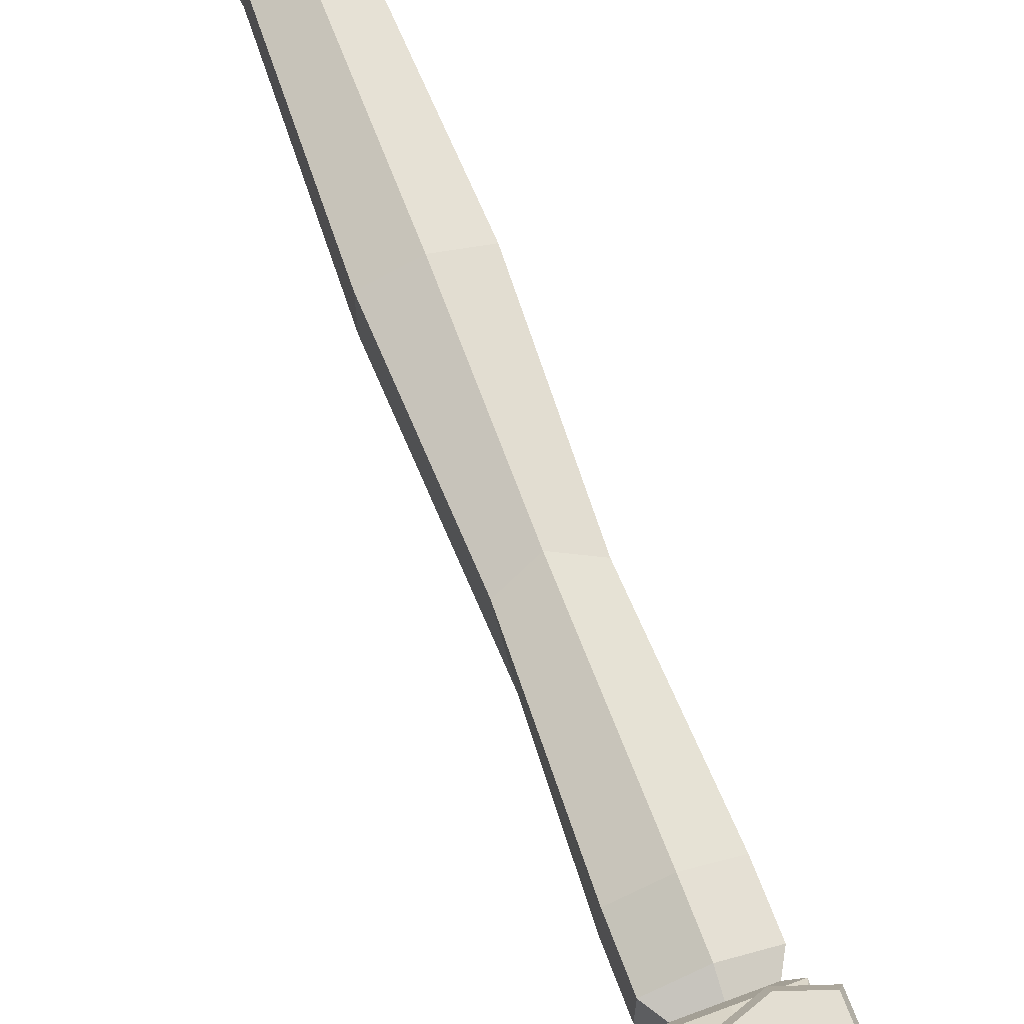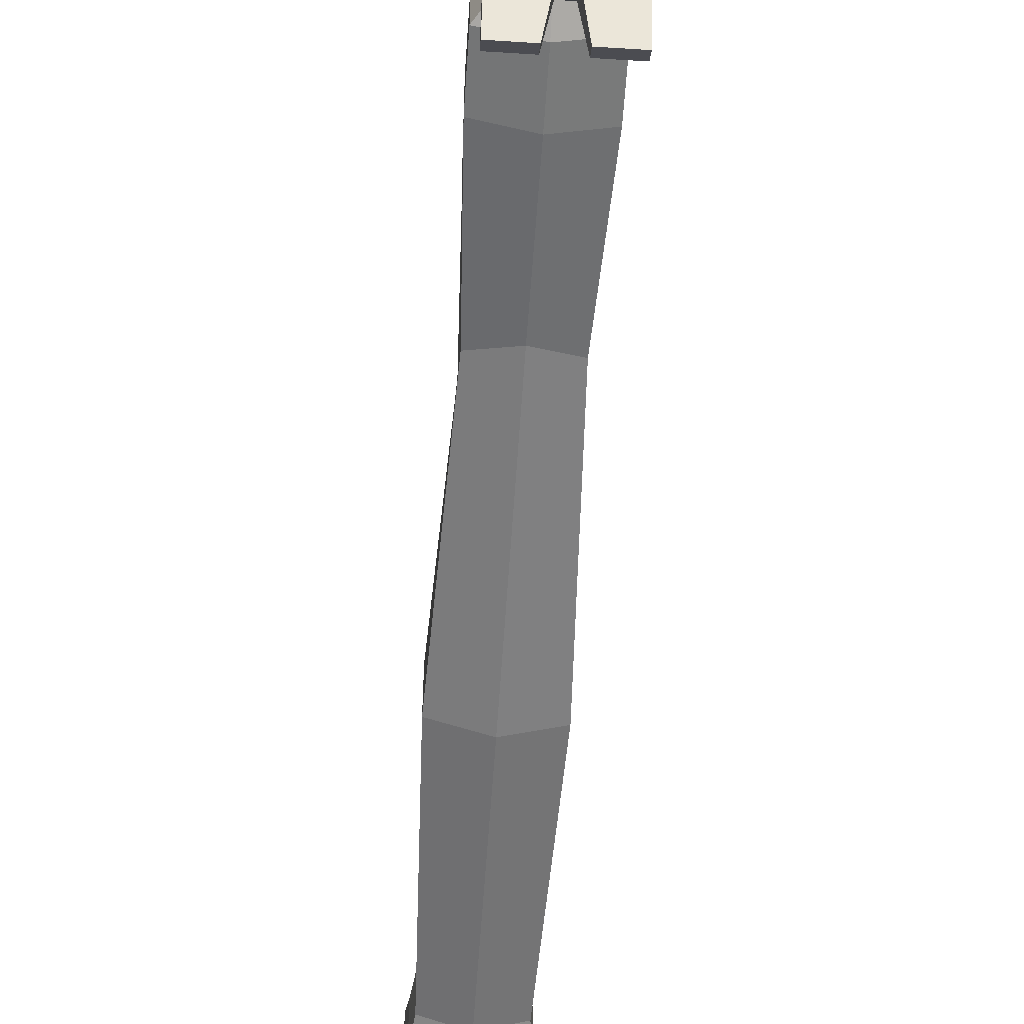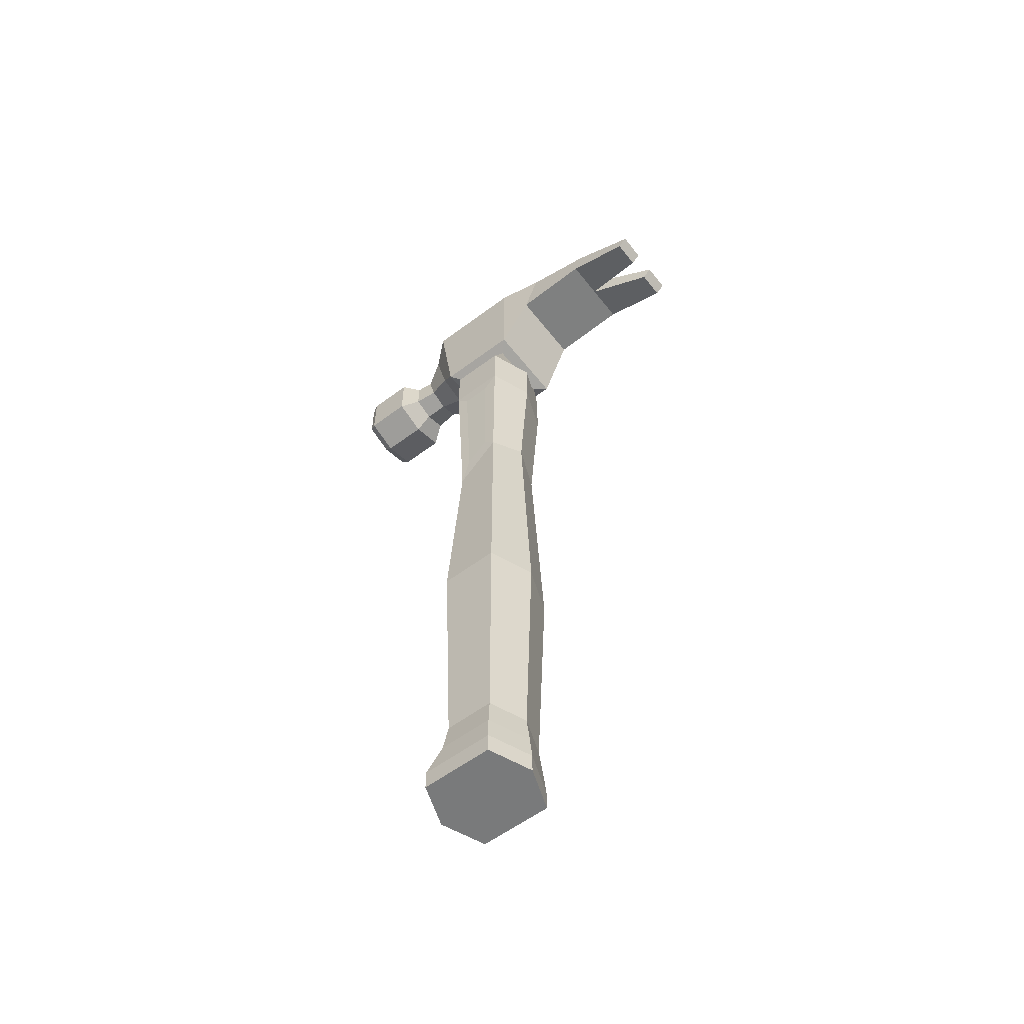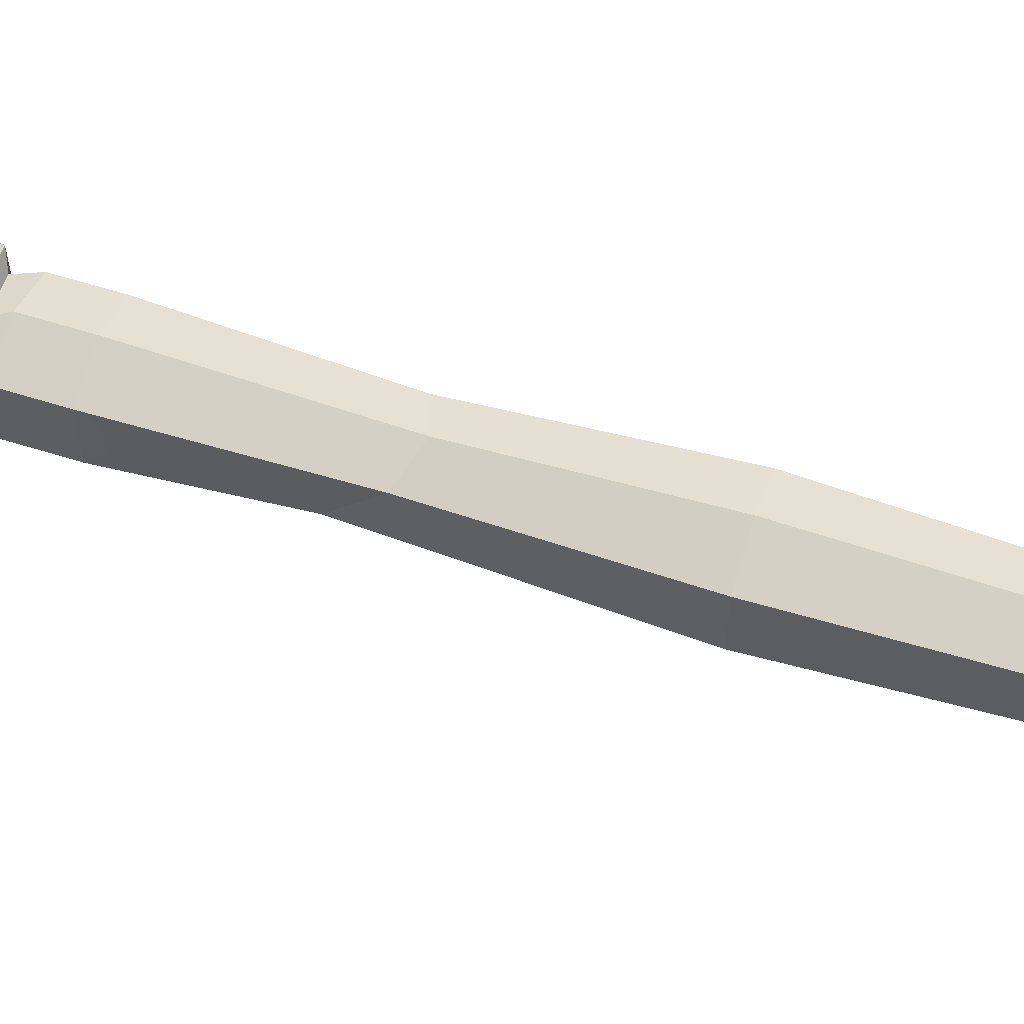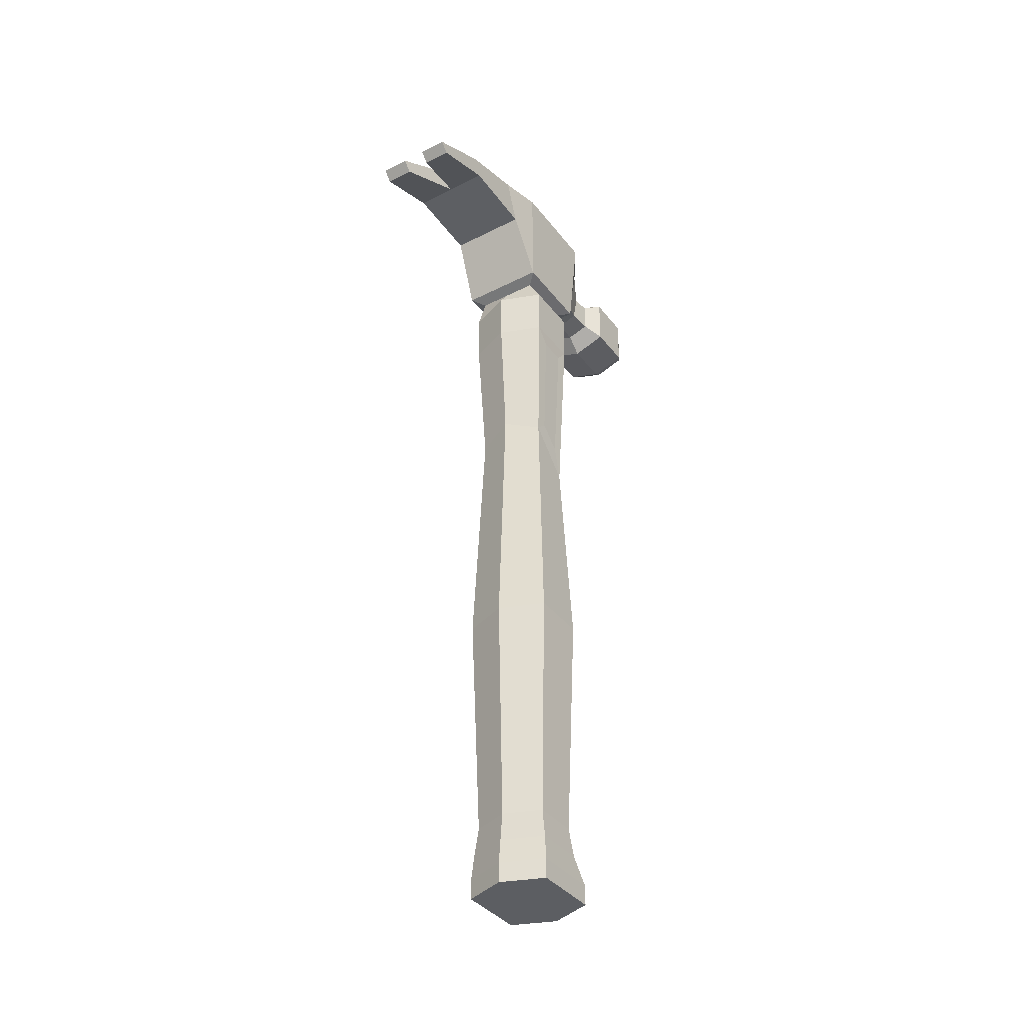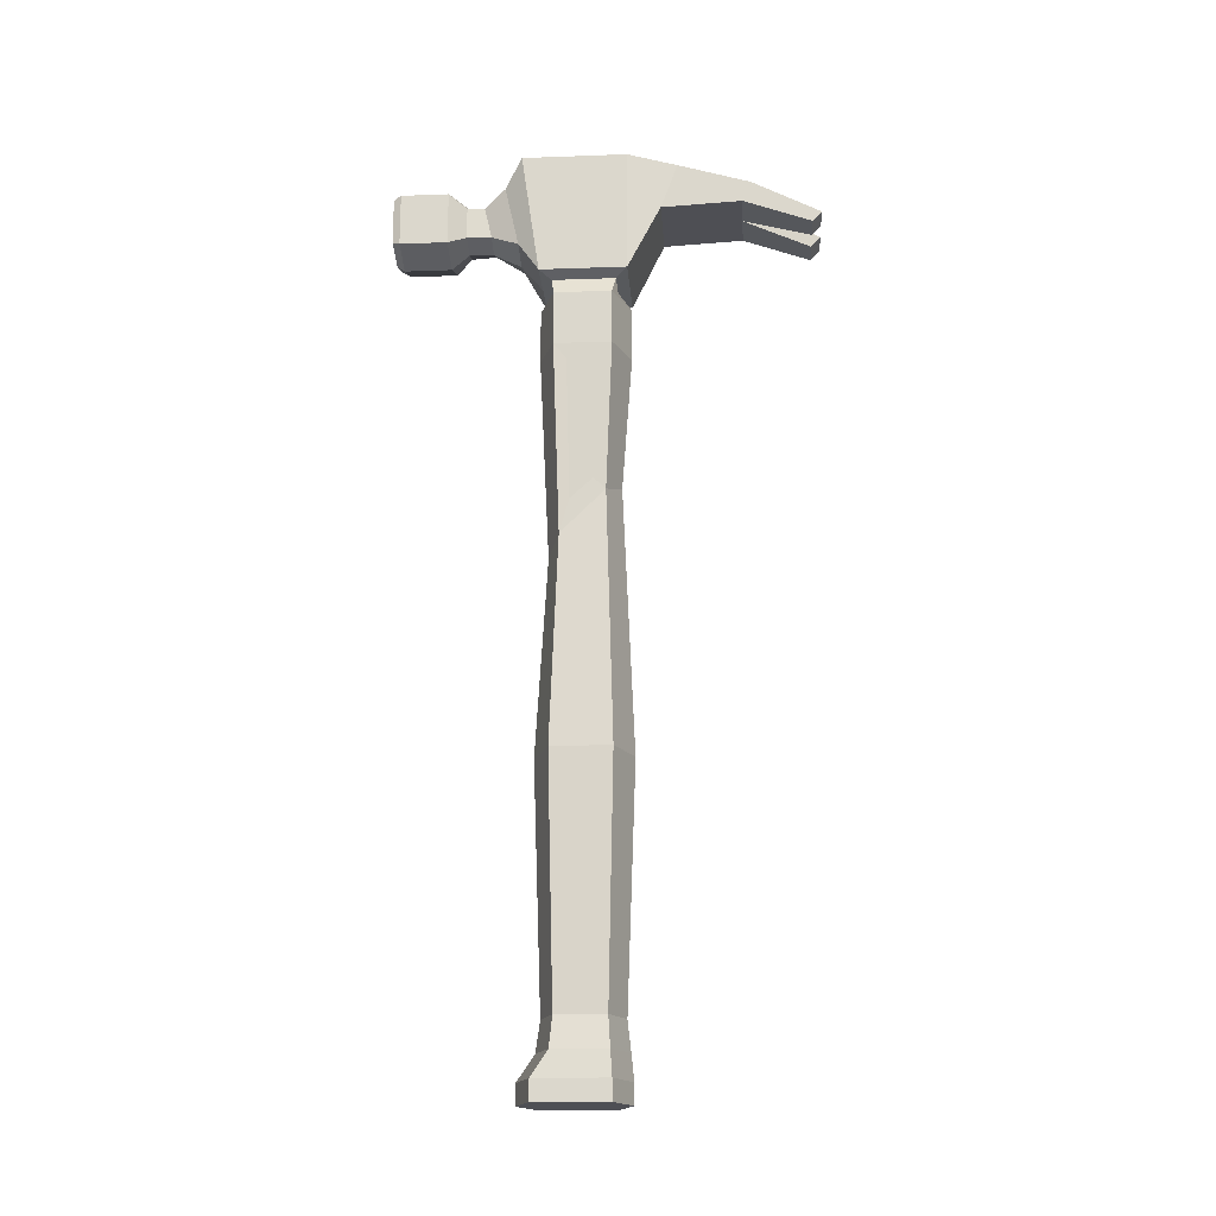
<metadata>
{"format":"obj","ext":"obj","renderer":"f3d","projection":"perspective","resolution":1024,"background":"white","views":[{"elev":67.7,"azim":159.5,"up":"+Z"},{"elev":-58.7,"azim":176.2,"up":"+Z"},{"elev":-58.0,"azim":127.8,"up":"+Y"},{"elev":57.6,"azim":-71.6,"up":"+Z"},{"elev":-37.4,"azim":-147.0,"up":"+Y"},{"elev":-18.3,"azim":94.0,"up":"+Y"}]}
</metadata>
<code>
v -0.01562 -0.1132 -0.01014
v -0.01562 -0.1132 0.01572
v -0.01574 0.1641 -0.01024
v -0.01574 0.1641 0.01024
v 0.01574 0.1641 -0.01024
v 0.01574 0.1641 0.01024
v 0.01562 -0.1132 -0.01014
v 0.01562 -0.1132 0.01572
v -0.01182 0.171 -0.01144
v -0.01182 0.171 0.01145
v 0.01182 0.171 0.01145
v 0.01182 0.171 -0.01144
v -0.01641 -0 -0.01067
v -0.01641 -0 0.01068
v 0.01641 0 0.01068
v 0.01641 0 -0.01067
v 0.0132 0.07507 0.008008
v -0.01321 0.07507 0.008008
v -0.01321 0.09074 -0.008
v 0.0132 0.09074 -0.008
v 0.01574 0.1445 0.01024
v -0.01574 0.1445 0.01024
v -0.01574 0.1445 -0.01024
v 0.01574 0.1445 -0.01024
v -0.01615 0.173 -0.01563
v -0.01615 0.173 0.01565
v 0.01615 0.173 0.01565
v 0.01615 0.173 -0.01563
v -0.01615 0.2178 -0.01563
v -0.01615 0.2178 0.02208
v 0.01615 0.2178 0.02208
v 0.01615 0.2178 -0.01563
v -0.01143 0.1859 0.02354
v 0.01143 0.1859 0.02354
v 0.01143 0.2081 0.02844
v -0.01143 0.2081 0.02844
v -0.007547 0.1909 0.03363
v 0.007544 0.1909 0.03363
v 0.007544 0.2025 0.03627
v -0.007547 0.2025 0.03627
v -0.01473 0.1968 -0.02755
v 0.01473 0.1968 -0.02755
v -0.01473 0.2135 -0.03363
v 0.01473 0.2135 -0.03363
v -0.008378 0.1907 0.04255
v 0.008376 0.1907 0.04255
v 0.008376 0.2024 0.04255
v -0.008378 0.2024 0.04255
v -0.01278 0.1868 0.04883
v 0.01278 0.1868 0.04883
v 0.01278 0.2062 0.04883
v -0.01278 0.2062 0.04883
v -0.01278 0.1868 0.06608
v 0.01278 0.1868 0.06608
v 0.01278 0.2062 0.06608
v -0.01278 0.2062 0.06608
v -0.01473 0.1983 -0.05644
v 0.01473 0.1983 -0.05644
v -0.01473 0.2057 -0.05961
v 0.01473 0.2057 -0.05961
v -0.01473 0.1893 -0.08094
v 0.01473 0.1893 -0.08094
v -0.01473 0.1929 -0.08433
v 0.01473 0.1929 -0.08433
v -1e-06 0.1641 0.01629
v -1e-06 0.1445 0.01629
v -1e-06 0.07045 0.01273
v -1e-06 0 0.01698
v -1e-06 -0.1132 0.02172
v -1e-06 -0.1132 -0.01613
v -1e-06 0 -0.01697
v -1e-06 0.09536 -0.01272
v -1e-06 0.1445 -0.01628
v -1e-06 0.1641 -0.01628
v -1e-06 0.171 -0.01144
v -1e-06 0.173 -0.01563
v -2e-06 0.1968 -0.02755
v -2e-06 0.1983 -0.05644
v -2e-06 0.2057 -0.05961
v -2e-06 0.2135 -0.03363
v -1e-06 0.2178 -0.01563
v -1e-06 0.2178 0.02208
v 0 0.2092 0.02844
v -1e-06 0.2056 0.03627
v -1e-06 0.2064 0.04255
v -1e-06 0.2119 0.04883
v -1e-06 0.2119 0.06608
v -1e-06 0.1824 0.06608
v -1e-06 0.1824 0.04883
v -1e-06 0.188 0.04255
v -1e-06 0.1878 0.03363
v 0 0.1826 0.02354
v -1e-06 0.173 0.01565
v -1e-06 0.171 0.01145
v 0.004418 0.1929 -0.08433
v 0.004418 0.1893 -0.08094
v -0.004422 0.1893 -0.08094
v -0.004422 0.1929 -0.08433
v -1e-06 0.2102 0.06883
v -1e-06 0.1842 0.06883
v 0.01141 0.1881 0.06883
v 0.01141 0.2051 0.06883
v -0.01141 0.1881 0.06883
v -0.01141 0.2051 0.06883
v 0.01486 -0.0969 0.009825
v -1e-06 -0.0969 0.01553
v -0.01485 -0.0969 0.009825
v -0.01485 -0.0969 -0.009506
v -1e-06 -0.0969 -0.01521
v 0.01486 -0.0969 -0.009506
v -1e-06 -0.1059 -0.01613
v -0.01562 -0.1059 -0.01014
v -0.01562 -0.1059 0.01572
v -1e-06 -0.1059 0.02172
v 0.01562 -0.1059 0.01572
v 0.01562 -0.1059 -0.01014
v 0.01353 -0.08617 0.008807
v -1e-06 -0.08617 0.014
v -0.01353 -0.08617 0.008807
v -0.01353 -0.08617 -0.008799
v -1e-06 -0.08617 -0.01399
v 0.01353 -0.08617 -0.008799
v -0.01343 0.08749 0.004488
v -0.01345 0.09482 -0.003634
v -0.01542 0.1388 0.005626
v -0.0156 0.1387 -0.004773
v 0.01559 0.1387 -0.004773
v 0.01542 0.1388 0.005625
v 0.01343 0.08749 0.004487
v 0.01345 0.09482 -0.003635
f 13 14 18 19
f 81 82 31 32
f 20 17 15 16
f 7 8 69 70
f 67 68 15 17
f 16 71 72 20
f 3 4 10 9
f 94 65 6 11
f 6 5 12 11
f 5 74 75 12
f 107 108 112 113
f 105 106 114 115
f 110 105 115 116
f 111 109 110 116
f 66 67 17 21
f 124 123 125 126
f 20 72 73 24
f 127 128 129 130
f 65 66 21 6
f 23 22 4 3
f 24 73 74 5
f 5 6 21 24
f 9 10 26 25
f 93 94 11 27
f 11 12 28 27
f 12 75 76 28
f 25 26 30 29
f 99 100 101 102
f 27 28 32 31
f 92 93 27 34
f 27 31 35 34
f 31 82 83 35
f 30 26 33 36
f 42 28 76 77
f 32 28 42 44
f 91 92 34 38
f 34 35 39 38
f 35 83 84 39
f 36 33 37 40
f 29 43 41 25
f 32 44 80 81
f 90 91 38 46
f 38 39 47 46
f 39 84 85 47
f 40 37 45 48
f 89 90 46 50
f 46 47 51 50
f 47 85 86 51
f 48 45 49 52
f 88 89 50 54
f 50 51 55 54
f 51 86 87 55
f 52 49 53 56
f 42 77 78 58
f 41 43 59 57
f 79 80 44 60
f 44 42 58 60
f 57 59 63 61
f 60 58 62 64
f 22 66 65 4
f 18 67 66 22
f 14 68 67 18
f 106 107 113 114
f 70 69 2 1
f 108 109 111 112
f 72 71 13 19
f 73 72 19 23
f 74 73 23 3
f 75 74 3 9
f 76 75 9 25
f 76 25 41 77
f 78 77 41 57
f 43 80 79 59
f 80 43 29 81
f 29 30 82 81
f 83 82 30 36
f 84 83 36 40
f 85 84 40 48
f 86 85 48 52
f 87 86 52 56
f 103 100 99 104
f 49 89 88 53
f 45 90 89 49
f 37 91 90 45
f 33 92 91 37
f 26 93 92 33
f 10 94 93 26
f 4 65 94 10
f 95 79 60 64
f 62 96 95 64
f 58 78 96 62
f 97 78 57 61
f 98 97 61 63
f 59 79 98 63
f 96 78 79 95
f 78 97 98 79
f 88 54 101 100
f 54 55 102 101
f 55 87 99 102
f 53 88 100 103
f 87 56 104 99
f 56 53 103 104
f 117 118 106 105
f 107 106 118 119
f 108 107 119 120
f 120 121 109 108
f 110 109 121 122
f 122 117 105 110
f 112 111 70 1
f 1 2 113 112
f 2 69 114 113
f 115 114 69 8
f 116 115 8 7
f 7 70 111 116
f 68 118 117 15
f 119 118 68 14
f 120 119 14 13
f 71 121 120 13
f 122 121 71 16
f 16 15 117 122
f 19 18 123 124
f 18 22 125 123
f 22 23 126 125
f 23 19 124 126
f 24 21 128 127
f 21 17 129 128
f 17 20 130 129
f 20 24 127 130

</code>
